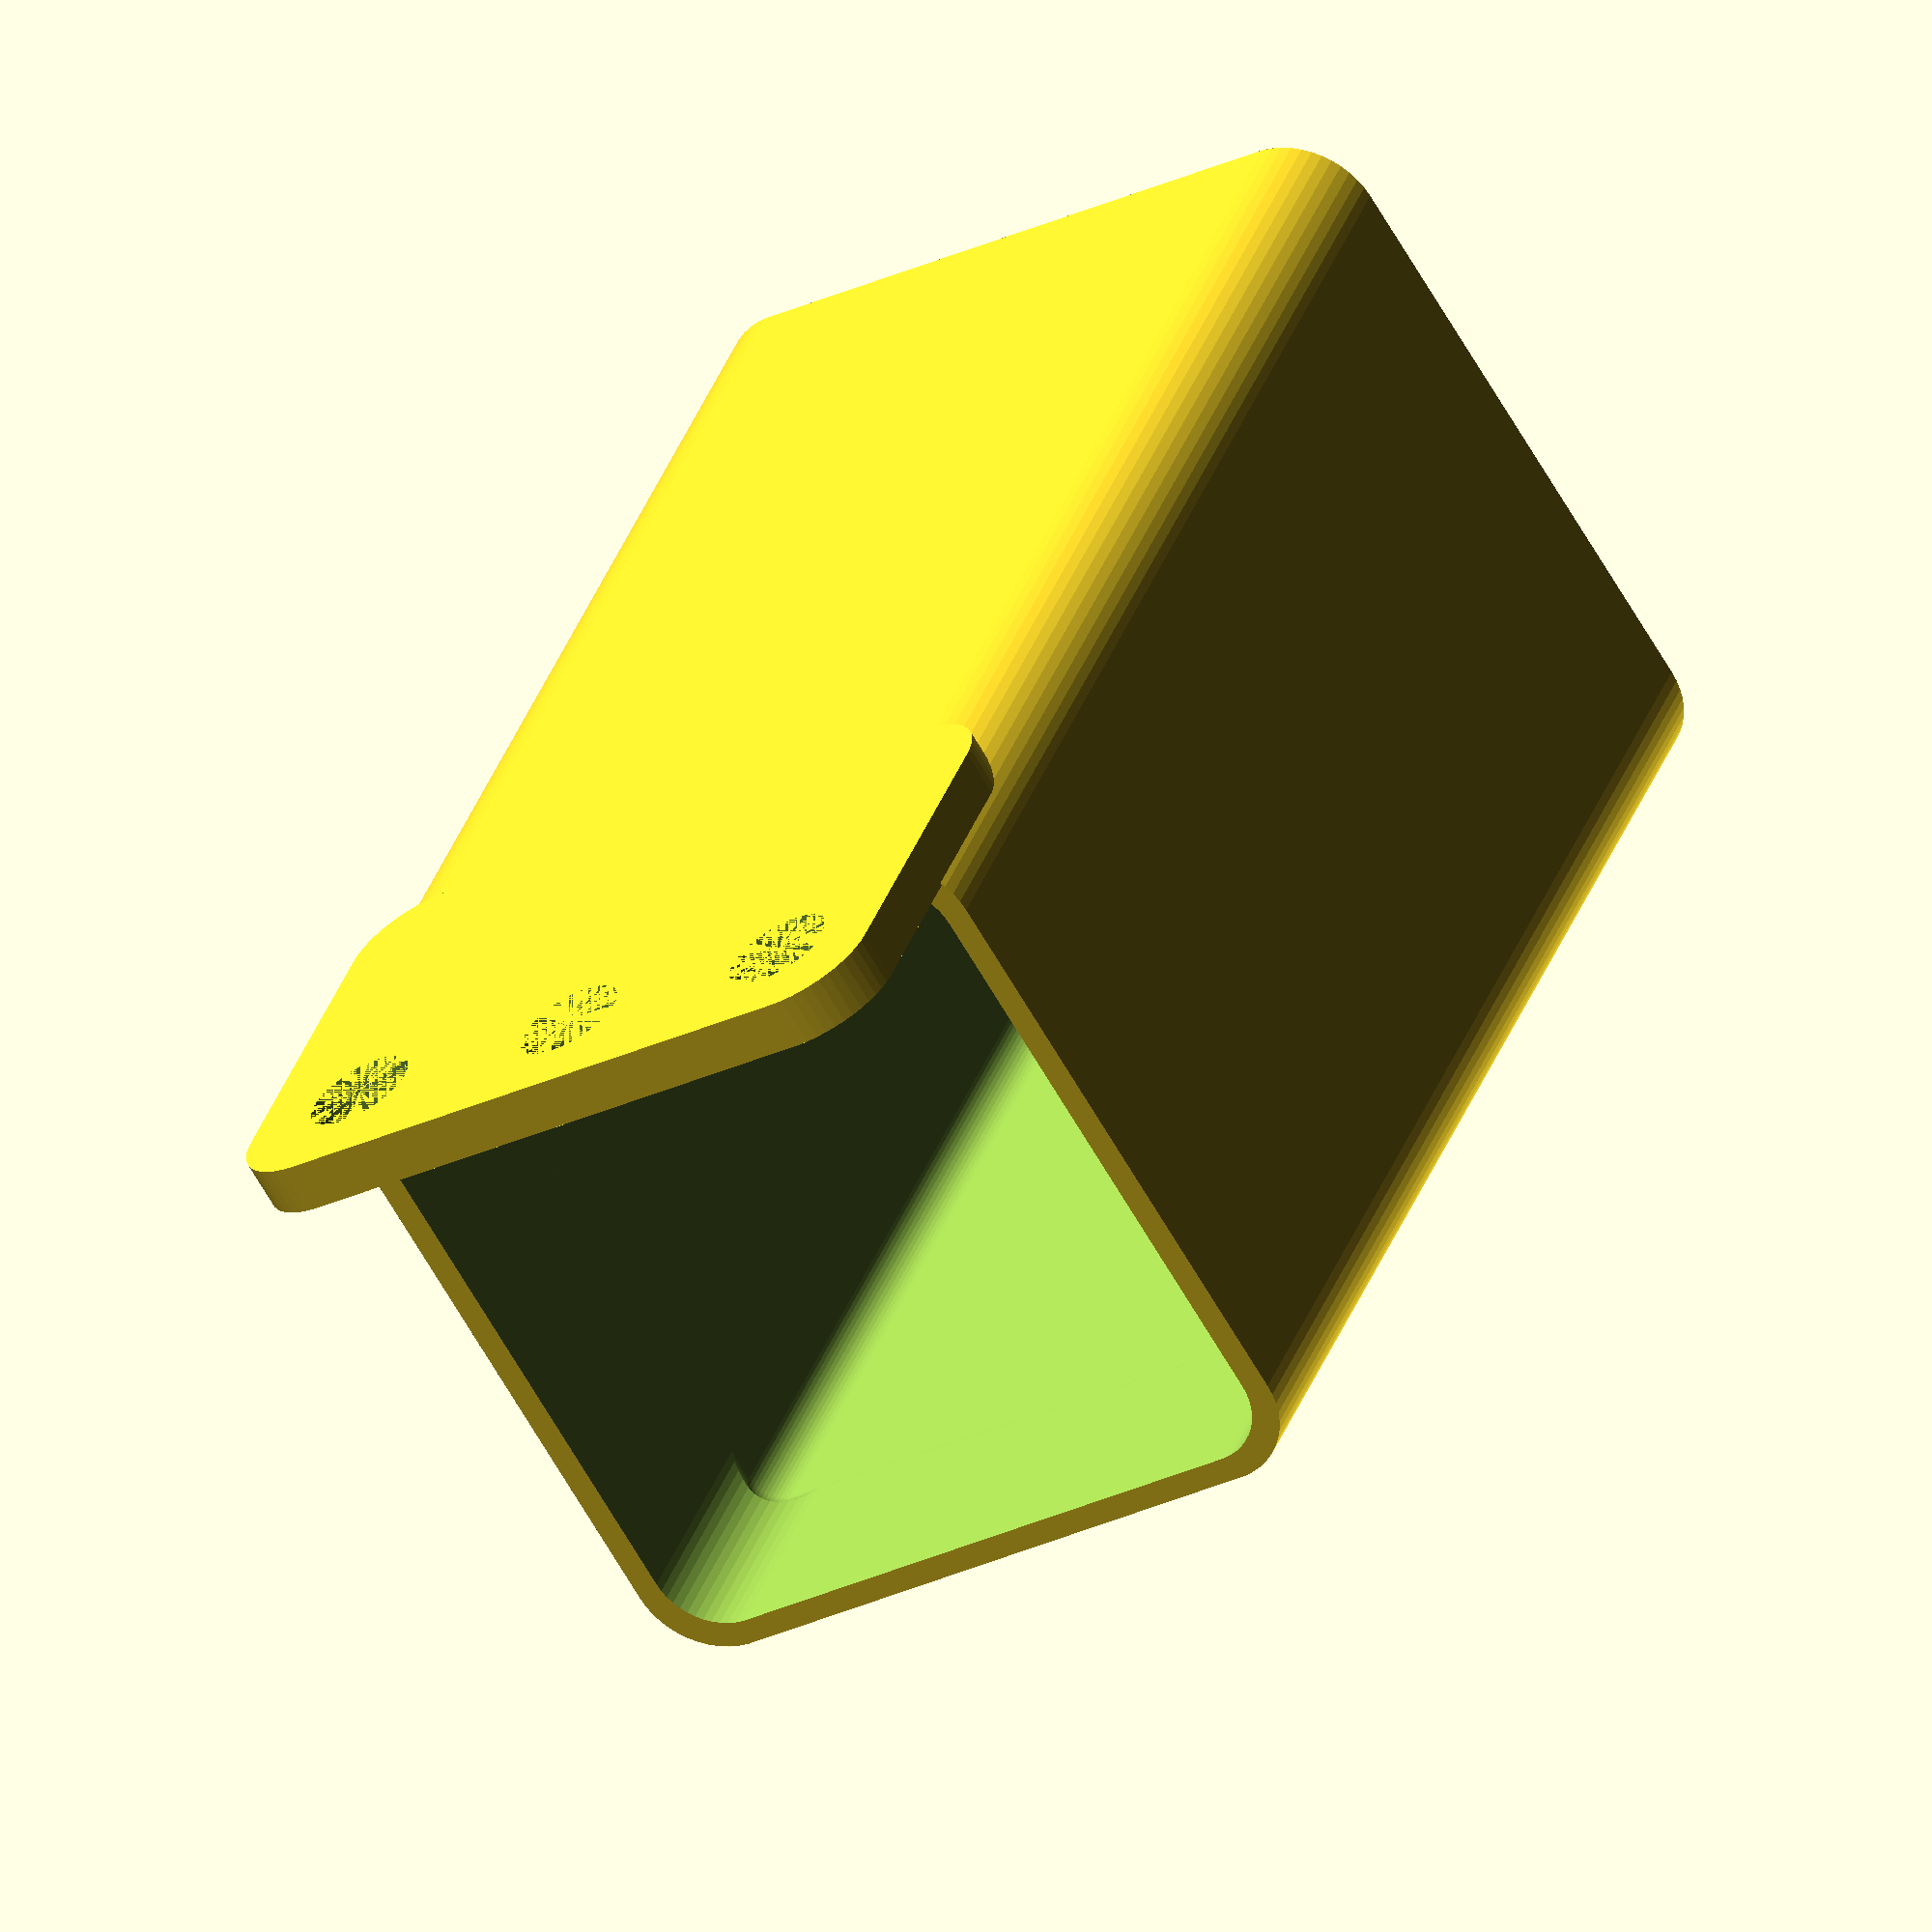
<openscad>
$fn = 50;


difference() {
	union() {
		difference() {
			union() {
				hull() {
					translate(v = [-17.5000000000, 17.5000000000, 0]) {
						cylinder(h = 75, r = 5);
					}
					translate(v = [17.5000000000, 17.5000000000, 0]) {
						cylinder(h = 75, r = 5);
					}
					translate(v = [-17.5000000000, -17.5000000000, 0]) {
						cylinder(h = 75, r = 5);
					}
					translate(v = [17.5000000000, -17.5000000000, 0]) {
						cylinder(h = 75, r = 5);
					}
				}
			}
			union() {
				translate(v = [-15.0000000000, -15.0000000000, 3]) {
					rotate(a = [0, 0, 0]) {
						difference() {
							union() {
								translate(v = [0, 0, -3.0000000000]) {
									cylinder(h = 3, r = 1.5000000000);
								}
								translate(v = [0, 0, -1.9000000000]) {
									cylinder(h = 1.9000000000, r1 = 1.8000000000, r2 = 3.6000000000);
								}
								cylinder(h = 250, r = 3.6000000000);
								translate(v = [0, 0, -3.0000000000]) {
									cylinder(h = 3, r = 1.8000000000);
								}
								translate(v = [0, 0, -3.0000000000]) {
									cylinder(h = 3, r = 1.5000000000);
								}
							}
							union();
						}
					}
				}
				translate(v = [15.0000000000, -15.0000000000, 3]) {
					rotate(a = [0, 0, 0]) {
						difference() {
							union() {
								translate(v = [0, 0, -3.0000000000]) {
									cylinder(h = 3, r = 1.5000000000);
								}
								translate(v = [0, 0, -1.9000000000]) {
									cylinder(h = 1.9000000000, r1 = 1.8000000000, r2 = 3.6000000000);
								}
								cylinder(h = 250, r = 3.6000000000);
								translate(v = [0, 0, -3.0000000000]) {
									cylinder(h = 3, r = 1.8000000000);
								}
								translate(v = [0, 0, -3.0000000000]) {
									cylinder(h = 3, r = 1.5000000000);
								}
							}
							union();
						}
					}
				}
				translate(v = [-15.0000000000, 15.0000000000, 3]) {
					rotate(a = [0, 0, 0]) {
						difference() {
							union() {
								translate(v = [0, 0, -3.0000000000]) {
									cylinder(h = 3, r = 1.5000000000);
								}
								translate(v = [0, 0, -1.9000000000]) {
									cylinder(h = 1.9000000000, r1 = 1.8000000000, r2 = 3.6000000000);
								}
								cylinder(h = 250, r = 3.6000000000);
								translate(v = [0, 0, -3.0000000000]) {
									cylinder(h = 3, r = 1.8000000000);
								}
								translate(v = [0, 0, -3.0000000000]) {
									cylinder(h = 3, r = 1.5000000000);
								}
							}
							union();
						}
					}
				}
				translate(v = [15.0000000000, 15.0000000000, 3]) {
					rotate(a = [0, 0, 0]) {
						difference() {
							union() {
								translate(v = [0, 0, -3.0000000000]) {
									cylinder(h = 3, r = 1.5000000000);
								}
								translate(v = [0, 0, -1.9000000000]) {
									cylinder(h = 1.9000000000, r1 = 1.8000000000, r2 = 3.6000000000);
								}
								cylinder(h = 250, r = 3.6000000000);
								translate(v = [0, 0, -3.0000000000]) {
									cylinder(h = 3, r = 1.8000000000);
								}
								translate(v = [0, 0, -3.0000000000]) {
									cylinder(h = 3, r = 1.5000000000);
								}
							}
							union();
						}
					}
				}
				translate(v = [0, 0, 2.9925000000]) {
					hull() {
						union() {
							translate(v = [-17.0000000000, 17.0000000000, 4]) {
								cylinder(h = 112, r = 4);
							}
							translate(v = [-17.0000000000, 17.0000000000, 4]) {
								sphere(r = 4);
							}
							translate(v = [-17.0000000000, 17.0000000000, 116]) {
								sphere(r = 4);
							}
						}
						union() {
							translate(v = [17.0000000000, 17.0000000000, 4]) {
								cylinder(h = 112, r = 4);
							}
							translate(v = [17.0000000000, 17.0000000000, 4]) {
								sphere(r = 4);
							}
							translate(v = [17.0000000000, 17.0000000000, 116]) {
								sphere(r = 4);
							}
						}
						union() {
							translate(v = [-17.0000000000, -17.0000000000, 4]) {
								cylinder(h = 112, r = 4);
							}
							translate(v = [-17.0000000000, -17.0000000000, 4]) {
								sphere(r = 4);
							}
							translate(v = [-17.0000000000, -17.0000000000, 116]) {
								sphere(r = 4);
							}
						}
						union() {
							translate(v = [17.0000000000, -17.0000000000, 4]) {
								cylinder(h = 112, r = 4);
							}
							translate(v = [17.0000000000, -17.0000000000, 4]) {
								sphere(r = 4);
							}
							translate(v = [17.0000000000, -17.0000000000, 116]) {
								sphere(r = 4);
							}
						}
					}
				}
			}
		}
		union() {
			translate(v = [0, 22.5000000000, 75]) {
				rotate(a = [90, 0, 0]) {
					hull() {
						translate(v = [-17.0000000000, 9.5000000000, 0]) {
							cylinder(h = 3, r = 5);
						}
						translate(v = [17.0000000000, 9.5000000000, 0]) {
							cylinder(h = 3, r = 5);
						}
						translate(v = [-17.0000000000, -9.5000000000, 0]) {
							cylinder(h = 3, r = 5);
						}
						translate(v = [17.0000000000, -9.5000000000, 0]) {
							cylinder(h = 3, r = 5);
						}
					}
				}
			}
		}
	}
	union() {
		translate(v = [0, 0, 2.9925000000]) {
			hull() {
				union() {
					translate(v = [-19.0000000000, 19.0000000000, 2]) {
						cylinder(h = 56, r = 2);
					}
					translate(v = [-19.0000000000, 19.0000000000, 2]) {
						sphere(r = 2);
					}
					translate(v = [-19.0000000000, 19.0000000000, 58]) {
						sphere(r = 2);
					}
				}
				union() {
					translate(v = [19.0000000000, 19.0000000000, 2]) {
						cylinder(h = 56, r = 2);
					}
					translate(v = [19.0000000000, 19.0000000000, 2]) {
						sphere(r = 2);
					}
					translate(v = [19.0000000000, 19.0000000000, 58]) {
						sphere(r = 2);
					}
				}
				union() {
					translate(v = [-19.0000000000, -19.0000000000, 2]) {
						cylinder(h = 56, r = 2);
					}
					translate(v = [-19.0000000000, -19.0000000000, 2]) {
						sphere(r = 2);
					}
					translate(v = [-19.0000000000, -19.0000000000, 58]) {
						sphere(r = 2);
					}
				}
				union() {
					translate(v = [19.0000000000, -19.0000000000, 2]) {
						cylinder(h = 56, r = 2);
					}
					translate(v = [19.0000000000, -19.0000000000, 2]) {
						sphere(r = 2);
					}
					translate(v = [19.0000000000, -19.0000000000, 58]) {
						sphere(r = 2);
					}
				}
			}
		}
		translate(v = [-15.0000000000, 22.5000000000, 82.5000000000]) {
			rotate(a = [90, 0, 0]) {
				cylinder(h = 3, r = 3.2500000000);
			}
		}
		translate(v = [0.0000000000, 22.5000000000, 82.5000000000]) {
			rotate(a = [90, 0, 0]) {
				cylinder(h = 3, r = 3.2500000000);
			}
		}
		translate(v = [15.0000000000, 22.5000000000, 82.5000000000]) {
			rotate(a = [90, 0, 0]) {
				cylinder(h = 3, r = 3.2500000000);
			}
		}
		translate(v = [15.0000000000, 22.5000000000, 82.5000000000]) {
			rotate(a = [90, 0, 0]) {
				cylinder(h = 3, r = 3.2500000000);
			}
		}
	}
}
</openscad>
<views>
elev=144.5 azim=148.3 roll=161.8 proj=o view=solid
</views>
